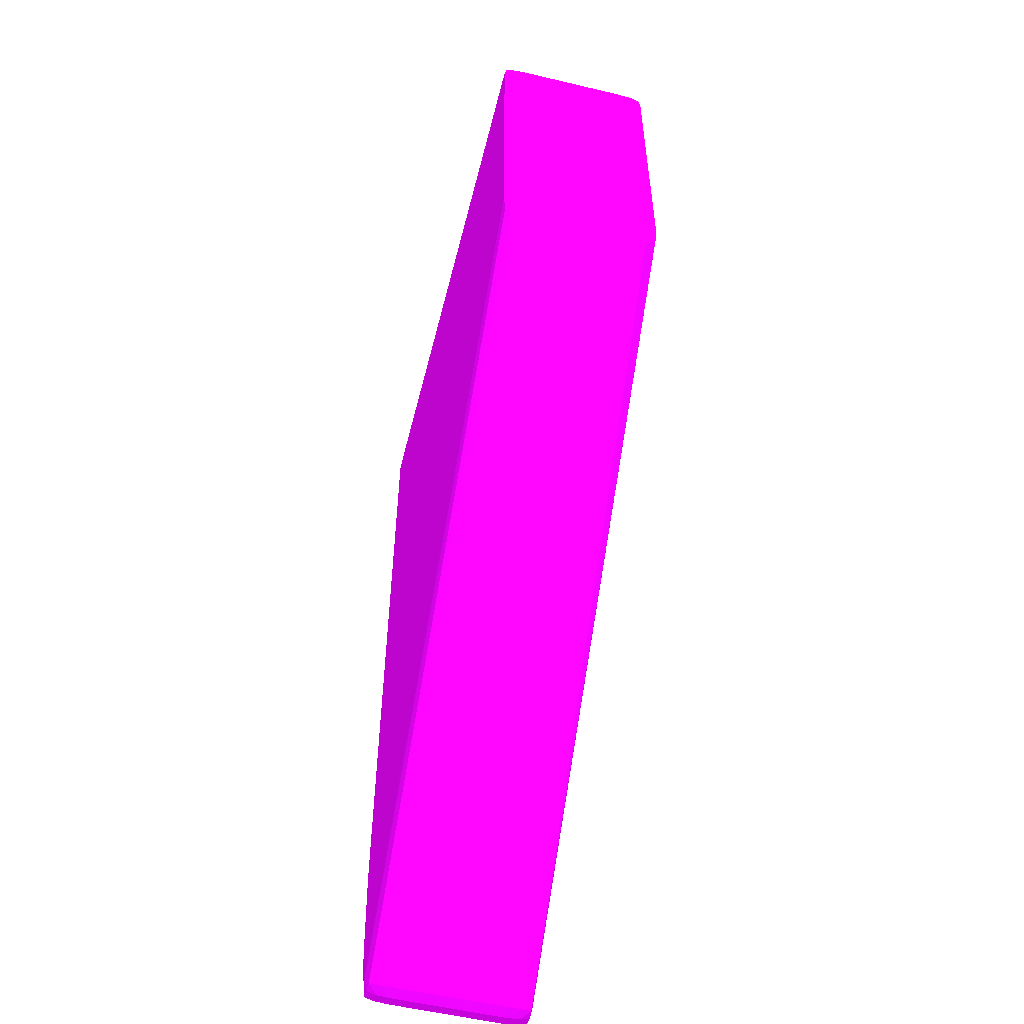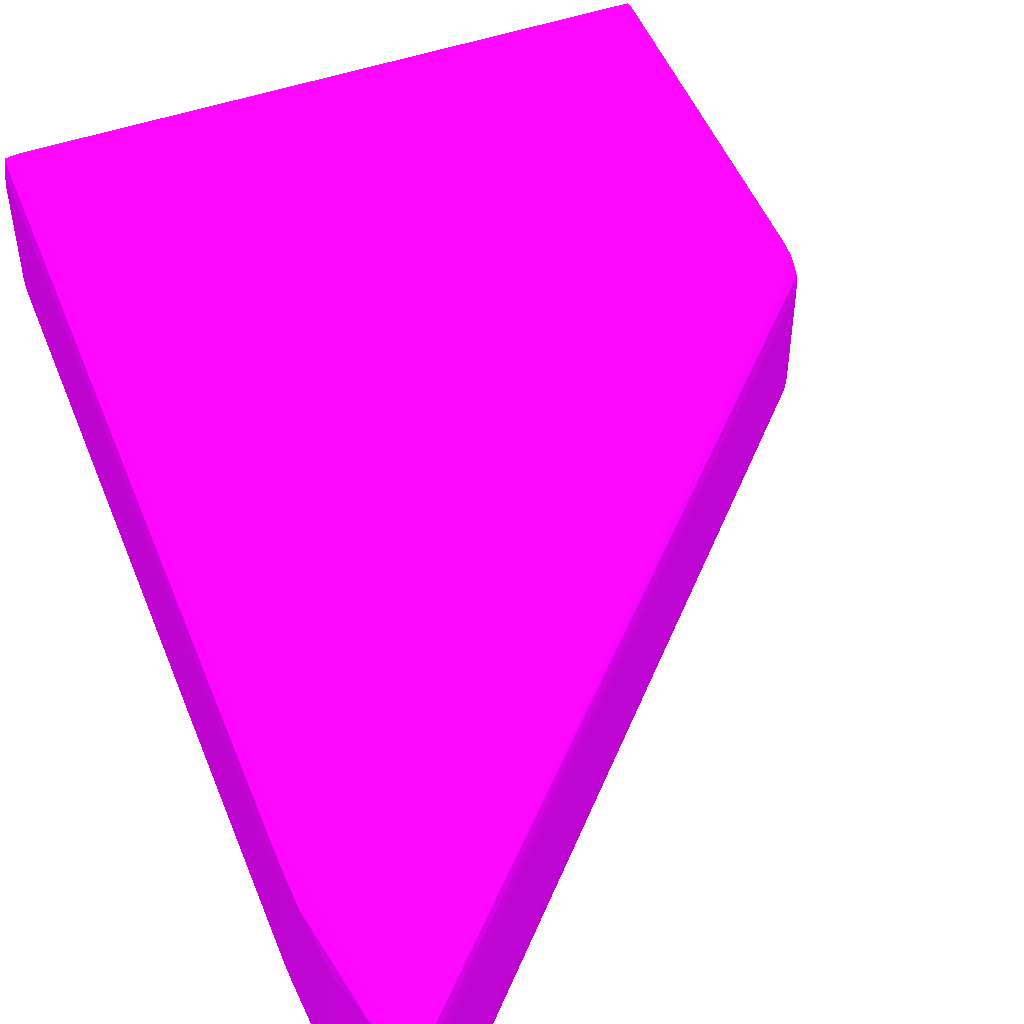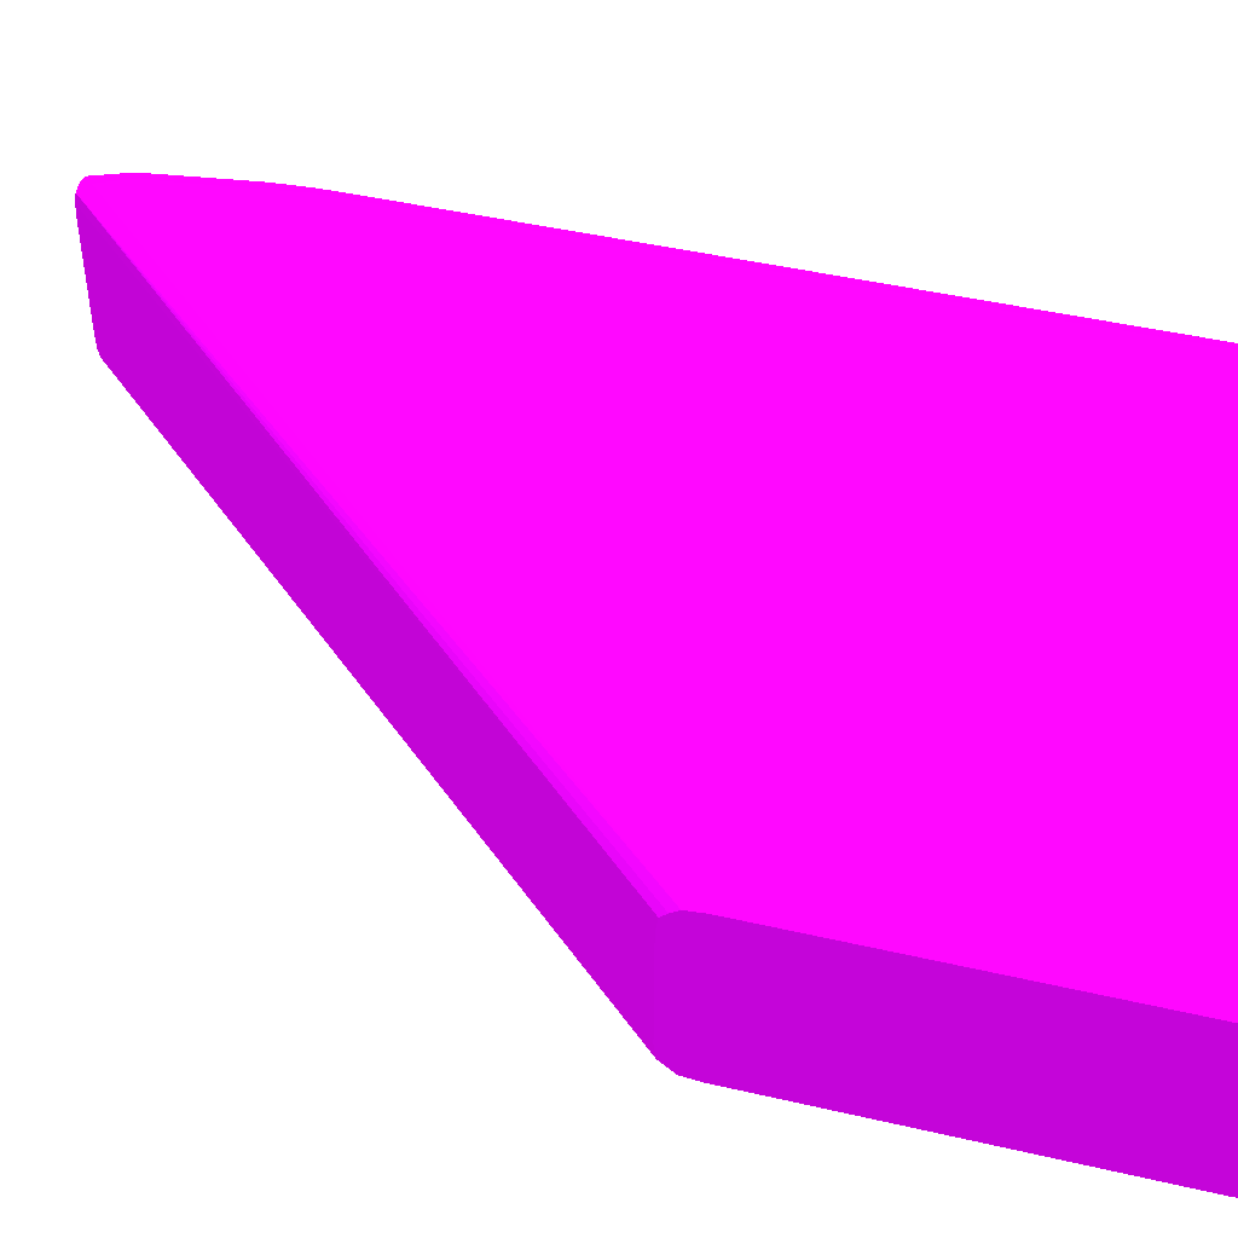
<metadata>
{"format":"obj","ext":"obj","renderer":"f3d","projection":"perspective","resolution":1024,"background":"white","views":[{"elev":-54.9,"azim":-104.1,"up":"+Z"},{"elev":49.3,"azim":159.0,"up":"+Y"},{"elev":46.0,"azim":-75.1,"up":"+Y"}]}
</metadata>
<code>
v 0.0611 -0.00314 -0.3201 0.5647 0.01569 0.6157
v 0.06101 -0.001503 -0.3201 0.5647 0.01569 0.6157
v 0.06074 -0.001503 -0.319 0.5647 0.01569 0.6157
v 0.06078 -0.00314 -0.3189 0.5647 0.01569 0.6157
v 0.0611 -0.0146 -0.3201 0.5647 0.01569 0.6157
v 0.06107 -0.00314 -0.3299 0.5647 0.01569 0.6157
v 0.06085 -0.001503 -0.3922 0.5647 0.01569 0.6157
v 0.0609 -0.001503 -0.3709 0.5647 0.01569 0.6157
v 0.06093 -0.001503 -0.3545 0.5647 0.01569 0.6157
v 0.06095 -0.001503 -0.3463 0.5647 0.01569 0.6157
v 0.06099 -0.001503 -0.3267 0.5647 0.01569 0.6157
v 0.06069 -0.0004757 -0.325 0.5647 0.01569 0.6157
v 0.06069 -0.000474 -0.3234 0.5647 0.01569 0.6157
v 0.06069 -0.0004723 -0.3201 0.5647 0.01569 0.6157
v 0.06061 -0.0005419 -0.3191 0.5647 0.01569 0.6157
v 0.06061 -0.0005284 -0.3987 0.5647 0.01569 0.6157
v 0.06063 -0.0005182 -0.3872 0.5647 0.01569 0.6157
v 0.06066 -0.000491 -0.3512 0.5647 0.01569 0.6157
v 0.06067 -0.0004825 -0.3381 0.5647 0.01569 0.6157
v 0.05964 -0.001503 -0.3186 0.5647 0.01569 0.6157
v 0.05964 -0.00314 -0.3185 0.5647 0.01569 0.6157
v 0.06078 -0.0146 -0.3189 0.5647 0.01569 0.6157
v 0.06074 -0.01624 -0.319 0.5647 0.01569 0.6157
v 0.06101 -0.01624 -0.3201 0.5647 0.01569 0.6157
v 0.06099 -0.01624 -0.3267 0.5647 0.01569 0.6157
v 0.06095 -0.01624 -0.3463 0.5647 0.01569 0.6157
v 0.06093 -0.01624 -0.3545 0.5647 0.01569 0.6157
v 0.0609 -0.01624 -0.3709 0.5647 0.01569 0.6157
v 0.06085 -0.01624 -0.3922 0.5647 0.01569 0.6157
v 0.06107 -0.0146 -0.3299 0.5647 0.01569 0.6157
v 0.06101 -0.00314 -0.3545 0.5647 0.01569 0.6157
v 0.06099 -0.00314 -0.3643 0.5647 0.01569 0.6157
v 0.0609 -0.00314 -0.3987 0.5647 0.01569 0.6157
v 0.06084 -0.001503 -0.3971 0.5647 0.01569 0.6157
v 0.06068 -0.0004774 -0.3299 0.5647 0.01569 0.6157
v 0.05964 -0.0002294 -0.3217 0.5647 0.01569 0.6157
v 0.05964 -0.0002583 -0.366 0.5647 0.01569 0.6157
v 0.05964 -0.0002549 -0.3611 0.5647 0.01569 0.6157
v 0.05964 -0.0002481 -0.3512 0.5647 0.01569 0.6157
v 0.05964 -0.0002413 -0.3414 0.5647 0.01569 0.6157
v 0.05964 -0.0002362 -0.3332 0.5647 0.01569 0.6157
v 0.05964 -0.0002294 -0.3201 0.5647 0.01569 0.6157
v 0.05964 -0.000457 -0.319 0.5647 0.01569 0.6157
v 0.06083 -0.001503 -0.3987 0.5647 0.01569 0.6157
v 0.0606 -0.0005453 -0.4004 0.5647 0.01569 0.6157
v 0.05964 -0.0003025 -0.4004 0.5647 0.01569 0.6157
v 0.05964 -0.0002855 -0.3987 0.5647 0.01569 0.6157
v 0.05964 -0.0002821 -0.3954 0.5647 0.01569 0.6157
v 0.06064 -0.0005063 -0.3725 0.5647 0.01569 0.6157
v 0.06064 -0.0005029 -0.3676 0.5647 0.01569 0.6157
v 0.06065 -0.0004978 -0.3611 0.5647 0.01569 0.6157
v 0.05964 -0.0002685 -0.3791 0.5647 0.01569 0.6157
v 0.058 -0.001503 -0.3185 0.5647 0.01569 0.6157
v 0.058 -0.00314 -0.3184 0.5647 0.01569 0.6157
v 0.05964 -0.0146 -0.3185 0.5647 0.01569 0.6157
v 0.05964 -0.01624 -0.3186 0.5647 0.01569 0.6157
v 0.06061 -0.0172 -0.3191 0.5647 0.01569 0.6157
v 0.06069 -0.01727 -0.3201 0.5647 0.01569 0.6157
v 0.06069 -0.01727 -0.3234 0.5647 0.01569 0.6157
v 0.06069 -0.01727 -0.325 0.5647 0.01569 0.6157
v 0.06067 -0.01726 -0.3381 0.5647 0.01569 0.6157
v 0.06066 -0.01725 -0.3512 0.5647 0.01569 0.6157
v 0.06063 -0.01723 -0.3872 0.5647 0.01569 0.6157
v 0.06061 -0.01722 -0.3987 0.5647 0.01569 0.6157
v 0.06084 -0.01624 -0.3971 0.5647 0.01569 0.6157
v 0.0609 -0.0146 -0.3987 0.5647 0.01569 0.6157
v 0.06099 -0.0146 -0.3643 0.5647 0.01569 0.6157
v 0.06101 -0.0146 -0.3545 0.5647 0.01569 0.6157
v 0.06086 -0.00314 -0.4004 0.5647 0.01569 0.6157
v 0.0608 -0.001503 -0.4004 0.5647 0.01569 0.6157
v 0.058 -0.0001989 -0.4102 0.5647 0.01569 0.6157
v 0.058 -0.0001989 -0.3201 0.5647 0.01569 0.6157
v 0.058 -0.0004417 -0.319 0.5647 0.01569 0.6157
v 0.06055 -0.0005895 -0.402 0.5647 0.01569 0.6157
v 0.05911 -0.0004587 -0.4118 0.5647 0.01569 0.6157
v 0.05923 -0.0004417 -0.4102 0.5647 0.01569 0.6157
v 0.058 -0.0002158 -0.4118 0.5647 0.01569 0.6157
v -0.0005534 -0.001242 -0.3186 0.5647 0.01569 0.6157
v -0.0005534 -0.001503 -0.3185 0.5647 0.01569 0.6157
v 0.058 -0.0146 -0.3184 0.5647 0.01569 0.6157
v -0.0005534 -0.00314 -0.3184 0.5647 0.01569 0.6157
v 0.058 -0.01624 -0.3185 0.5647 0.01569 0.6157
v 0.05964 -0.01729 -0.319 0.5647 0.01569 0.6157
v 0.05964 -0.01752 -0.3201 0.5647 0.01569 0.6157
v 0.05964 -0.01752 -0.3217 0.5647 0.01569 0.6157
v 0.06068 -0.01727 -0.3299 0.5647 0.01569 0.6157
v 0.05964 -0.01751 -0.3332 0.5647 0.01569 0.6157
v 0.05964 -0.0175 -0.3414 0.5647 0.01569 0.6157
v 0.05964 -0.0175 -0.3512 0.5647 0.01569 0.6157
v 0.05964 -0.01749 -0.3611 0.5647 0.01569 0.6157
v 0.05964 -0.01749 -0.366 0.5647 0.01569 0.6157
v 0.05964 -0.01748 -0.3791 0.5647 0.01569 0.6157
v 0.05964 -0.01746 -0.3954 0.5647 0.01569 0.6157
v 0.06065 -0.01725 -0.3611 0.5647 0.01569 0.6157
v 0.06064 -0.01724 -0.3676 0.5647 0.01569 0.6157
v 0.06064 -0.01724 -0.3725 0.5647 0.01569 0.6157
v 0.05964 -0.01746 -0.3987 0.5647 0.01569 0.6157
v 0.05964 -0.01744 -0.4004 0.5647 0.01569 0.6157
v 0.0606 -0.0172 -0.4004 0.5647 0.01569 0.6157
v 0.06083 -0.01624 -0.3987 0.5647 0.01569 0.6157
v 0.0608 -0.01624 -0.4004 0.5647 0.01569 0.6157
v 0.06086 -0.0146 -0.4004 0.5647 0.01569 0.6157
v 0.06075 -0.00314 -0.402 0.5647 0.01569 0.6157
v 0.06069 -0.001503 -0.402 0.5647 0.01569 0.6157
v 0.06046 -0.0006897 -0.4044 0.5647 0.01569 0.6157
v 0.0605 -0.0006404 -0.4033 0.5647 0.01569 0.6157
v 0.05637 -0.0001989 -0.4151 0.5647 0.01569 0.6157
v -0.0005534 -0.0001989 -0.3201 0.5647 0.01569 0.6157
v -0.0005534 -0.0003806 -0.3192 0.5647 0.01569 0.6157
v -0.0005534 -0.0004417 -0.319 0.5647 0.01569 0.6157
v 0.05897 -0.0005402 -0.4135 0.5647 0.01569 0.6157
v 0.058 -0.0002974 -0.4135 0.5647 0.01569 0.6157
v 0.05637 -0.0002328 -0.4167 0.5647 0.01569 0.6157
v -0.0005534 -0.0146 -0.3184 0.5647 0.01569 0.6157
v -0.0005534 -0.01584 -0.3185 0.5647 0.01569 0.6157
v -0.0005534 -0.01624 -0.3185 0.5647 0.01569 0.6157
v -0.0005534 -0.01704 -0.3189 0.5647 0.01569 0.6157
v 0.058 -0.0173 -0.319 0.5647 0.01569 0.6157
v 0.058 -0.01755 -0.3201 0.5647 0.01569 0.6157
v 0.058 -0.01755 -0.4102 0.5647 0.01569 0.6157
v 0.058 -0.01753 -0.4118 0.5647 0.01569 0.6157
v 0.05923 -0.0173 -0.4102 0.5647 0.01569 0.6157
v 0.06055 -0.01716 -0.402 0.5647 0.01569 0.6157
v 0.05911 -0.01729 -0.4118 0.5647 0.01569 0.6157
v 0.0605 -0.0171 -0.4033 0.5647 0.01569 0.6157
v 0.06046 -0.01706 -0.4044 0.5647 0.01569 0.6157
v 0.06069 -0.01624 -0.402 0.5647 0.01569 0.6157
v 0.06075 -0.0146 -0.402 0.5647 0.01569 0.6157
v 0.06063 -0.00314 -0.4036 0.5647 0.01569 0.6157
v 0.06049 -0.001782 -0.4049 0.5647 0.01569 0.6157
v 0.06055 -0.001344 -0.4038 0.5647 0.01569 0.6157
v 0.06023 -0.00314 -0.4085 0.5647 0.01569 0.6157
v 0.06004 -0.001503 -0.4085 0.5647 0.01569 0.6157
v 0.05981 -0.001503 -0.4102 0.5647 0.01569 0.6157
v 0.05887 -0.000632 -0.4145 0.5647 0.01569 0.6157
v -0.0005534 -0.0001989 -0.3545 0.5647 0.01569 0.6157
v 0.05766 -0.0004485 -0.4167 0.5647 0.01569 0.6157
v 0.05742 -0.0005317 -0.4177 0.5647 0.01569 0.6157
v 0.05637 -0.0004757 -0.4178 0.5647 0.01569 0.6157
v 0.05539 -0.0005589 -0.4177 0.5647 0.01569 0.6157
v -0.0005534 -0.0003993 -0.3562 0.5647 0.01569 0.6157
v -0.0005534 -0.0173 -0.319 0.5647 0.01569 0.6157
v -0.0005534 -0.01755 -0.3201 0.5647 0.01569 0.6157
v 0.05637 -0.01755 -0.4151 0.5647 0.01569 0.6157
v 0.05637 -0.01751 -0.4167 0.5647 0.01569 0.6157
v 0.058 -0.01745 -0.4135 0.5647 0.01569 0.6157
v 0.05897 -0.0172 -0.4135 0.5647 0.01569 0.6157
v 0.05887 -0.01711 -0.4145 0.5647 0.01569 0.6157
v 0.05981 -0.01624 -0.4102 0.5647 0.01569 0.6157
v 0.06004 -0.01624 -0.4085 0.5647 0.01569 0.6157
v 0.06023 -0.0146 -0.4085 0.5647 0.01569 0.6157
v 0.06049 -0.01596 -0.4049 0.5647 0.01569 0.6157
v 0.06055 -0.0164 -0.4038 0.5647 0.01569 0.6157
v 0.06063 -0.0146 -0.4036 0.5647 0.01569 0.6157
v 0.06037 -0.00314 -0.4069 0.5647 0.01569 0.6157
v 0.05999 -0.00314 -0.4102 0.5647 0.01569 0.6157
v 0.05951 -0.001503 -0.4118 0.5647 0.01569 0.6157
v 0.0592 -0.001503 -0.4135 0.5647 0.01569 0.6157
v 0.05892 -0.001503 -0.4147 0.5647 0.01569 0.6157
v 0.05868 -0.001503 -0.4156 0.5647 0.01569 0.6157
v 0.05827 -0.001503 -0.4167 0.5647 0.01569 0.6157
v 0.0576 -0.001503 -0.4179 0.5647 0.01569 0.6157
v 0.05637 -0.001503 -0.4182 0.5647 0.01569 0.6157
v 0.05527 -0.001503 -0.4178 0.5647 0.01569 0.6157
v -0.0005534 -0.001593 -0.3576 0.5647 0.01569 0.6157
v -0.0005534 -0.0009665 -0.357 0.5647 0.01569 0.6157
v -0.0005534 -0.01755 -0.3545 0.5647 0.01569 0.6157
v 0.05539 -0.01719 -0.4177 0.5647 0.01569 0.6157
v 0.05637 -0.01727 -0.4178 0.5647 0.01569 0.6157
v 0.05742 -0.01721 -0.4177 0.5647 0.01569 0.6157
v 0.05766 -0.0173 -0.4167 0.5647 0.01569 0.6157
v -0.0005534 -0.01739 -0.3558 0.5647 0.01569 0.6157
v -0.0005534 -0.01735 -0.3562 0.5647 0.01569 0.6157
v 0.05892 -0.01624 -0.4147 0.5647 0.01569 0.6157
v 0.0592 -0.01624 -0.4135 0.5647 0.01569 0.6157
v 0.05951 -0.01624 -0.4118 0.5647 0.01569 0.6157
v 0.05827 -0.01624 -0.4167 0.5647 0.01569 0.6157
v 0.05868 -0.01624 -0.4156 0.5647 0.01569 0.6157
v 0.05999 -0.0146 -0.4102 0.5647 0.01569 0.6157
v 0.06037 -0.0146 -0.4069 0.5647 0.01569 0.6157
v 0.05927 -0.00314 -0.4135 0.5647 0.01569 0.6157
v 0.05895 -0.00314 -0.4149 0.5647 0.01569 0.6157
v 0.05877 -0.00314 -0.4157 0.5647 0.01569 0.6157
v 0.05842 -0.00314 -0.4167 0.5647 0.01569 0.6157
v 0.05765 -0.00314 -0.4179 0.5647 0.01569 0.6157
v 0.05637 -0.00314 -0.4183 0.5647 0.01569 0.6157
v 0.05523 -0.00314 -0.4179 0.5647 0.01569 0.6157
v -0.0005534 -0.00314 -0.3578 0.5647 0.01569 0.6157
v 0.05527 -0.01624 -0.4178 0.5647 0.01569 0.6157
v 0.05637 -0.01624 -0.4182 0.5647 0.01569 0.6157
v -0.0005534 -0.01615 -0.3576 0.5647 0.01569 0.6157
v 0.0576 -0.01624 -0.4179 0.5647 0.01569 0.6157
v 0.05877 -0.0146 -0.4157 0.5647 0.01569 0.6157
v 0.05895 -0.0146 -0.4149 0.5647 0.01569 0.6157
v 0.05927 -0.0146 -0.4135 0.5647 0.01569 0.6157
v 0.05842 -0.0146 -0.4167 0.5647 0.01569 0.6157
v 0.05765 -0.0146 -0.4179 0.5647 0.01569 0.6157
v 0.05637 -0.0146 -0.4183 0.5647 0.01569 0.6157
v 0.05523 -0.0146 -0.4179 0.5647 0.01569 0.6157
v -0.0005534 -0.01465 -0.3578 0.5647 0.01569 0.6157
f 1 2 3
f 1 3 4
f 1 4 22
f 1 22 5
f 1 5 30
f 1 30 6
f 1 6 7
f 1 7 8
f 1 8 9
f 1 9 10
f 1 10 11
f 1 11 2
f 2 12 13
f 2 13 14
f 2 14 15
f 2 15 3
f 2 11 16
f 2 16 17
f 2 17 18
f 2 18 19
f 2 19 12
f 3 20 21
f 3 21 4
f 3 15 20
f 4 21 55
f 4 55 22
f 5 22 23
f 5 23 24
f 5 24 25
f 5 25 26
f 5 26 27
f 5 27 28
f 5 28 29
f 5 29 30
f 6 30 68
f 6 68 31
f 6 31 7
f 7 32 33
f 7 33 34
f 7 34 16
f 7 16 8
f 7 31 32
f 8 16 9
f 9 16 10
f 10 16 11
f 12 35 13
f 12 19 35
f 13 36 14
f 13 35 37
f 13 37 38
f 13 38 39
f 13 39 40
f 13 40 41
f 13 41 36
f 14 36 42
f 14 42 15
f 15 42 43
f 15 43 20
f 16 34 44
f 16 44 45
f 16 45 46
f 16 46 47
f 16 47 17
f 17 47 48
f 17 48 49
f 17 49 50
f 17 50 18
f 18 50 51
f 18 51 48
f 18 48 19
f 19 48 52
f 19 52 35
f 20 53 54
f 20 54 21
f 20 43 53
f 21 54 80
f 21 80 55
f 22 55 23
f 23 55 56
f 23 56 57
f 23 57 24
f 24 57 58
f 24 58 59
f 24 59 60
f 24 60 61
f 24 61 62
f 24 62 63
f 24 63 64
f 24 64 25
f 25 64 26
f 26 64 27
f 27 64 28
f 28 64 29
f 29 64 65
f 29 65 66
f 29 66 67
f 29 67 68
f 29 68 30
f 31 68 67
f 31 67 32
f 32 67 66
f 32 66 33
f 33 66 102
f 33 102 69
f 33 69 70
f 33 70 44
f 33 44 34
f 35 52 37
f 36 41 71
f 36 71 72
f 36 72 42
f 37 52 71
f 37 71 38
f 38 71 39
f 39 71 40
f 40 71 41
f 42 72 43
f 43 72 73
f 43 73 53
f 44 70 45
f 45 70 74
f 45 74 75
f 45 75 76
f 45 76 46
f 46 76 77
f 46 77 71
f 46 71 47
f 47 71 48
f 48 51 49
f 48 71 52
f 49 51 50
f 53 73 78
f 53 78 79
f 53 79 81
f 53 81 54
f 54 81 114
f 54 114 80
f 55 80 56
f 56 80 82
f 56 82 83
f 56 83 57
f 57 83 84
f 57 84 58
f 58 84 85
f 58 85 59
f 59 86 60
f 59 85 87
f 59 87 88
f 59 88 89
f 59 89 90
f 59 90 91
f 59 91 86
f 60 86 61
f 61 86 92
f 61 92 93
f 61 93 62
f 62 93 94
f 62 94 95
f 62 95 63
f 63 95 96
f 63 96 93
f 63 93 97
f 63 97 64
f 64 97 98
f 64 98 99
f 64 99 100
f 64 100 65
f 65 100 66
f 66 100 101
f 66 101 102
f 69 102 128
f 69 128 103
f 69 103 104
f 69 104 70
f 70 104 105
f 70 105 106
f 70 106 74
f 71 77 107
f 71 107 136
f 71 136 108
f 71 108 72
f 72 108 109
f 72 109 73
f 73 109 110
f 73 110 78
f 74 106 75
f 75 111 112
f 75 112 77
f 75 77 76
f 75 106 105
f 75 105 111
f 77 112 113
f 77 113 107
f 78 110 109
f 78 109 108
f 78 108 136
f 78 136 141
f 78 141 166
f 78 166 165
f 78 165 188
f 78 188 200
f 78 200 191
f 78 191 173
f 78 173 172
f 78 172 167
f 78 167 143
f 78 143 142
f 78 142 117
f 78 117 116
f 78 116 115
f 78 115 114
f 78 114 81
f 78 81 79
f 80 114 115
f 80 115 82
f 82 115 116
f 82 116 117
f 82 117 118
f 82 118 83
f 83 119 84
f 83 118 119
f 84 119 120
f 84 120 85
f 85 120 87
f 86 91 92
f 87 120 88
f 88 120 89
f 89 120 90
f 90 120 91
f 91 120 92
f 92 120 93
f 93 120 97
f 93 96 94
f 94 96 95
f 97 120 98
f 98 120 121
f 98 121 122
f 98 122 99
f 99 123 101
f 99 101 100
f 99 122 124
f 99 124 123
f 101 123 125
f 101 125 126
f 101 126 127
f 101 127 102
f 102 127 128
f 103 128 154
f 103 154 129
f 103 129 130
f 103 130 104
f 104 130 131
f 104 131 105
f 105 131 130
f 105 130 132
f 105 132 133
f 105 133 134
f 105 134 135
f 105 135 111
f 107 113 136
f 111 135 137
f 111 137 112
f 112 137 113
f 113 137 138
f 113 138 139
f 113 139 140
f 113 140 141
f 113 141 136
f 117 142 118
f 118 142 143
f 118 143 119
f 119 143 167
f 119 167 144
f 119 144 120
f 120 144 121
f 121 144 145
f 121 145 146
f 121 146 124
f 121 124 122
f 123 124 125
f 124 146 147
f 124 147 126
f 124 126 125
f 126 147 148
f 126 148 149
f 126 149 150
f 126 150 151
f 126 151 152
f 126 152 153
f 126 153 127
f 127 153 152
f 127 152 128
f 128 152 154
f 129 154 180
f 129 180 155
f 129 155 130
f 130 155 132
f 132 151 179
f 132 179 156
f 132 156 134
f 132 134 133
f 132 155 180
f 132 180 151
f 134 156 157
f 134 157 135
f 135 157 158
f 135 158 159
f 135 159 160
f 135 160 161
f 135 161 138
f 135 138 137
f 138 161 162
f 138 162 163
f 138 163 139
f 139 163 140
f 140 163 164
f 140 164 165
f 140 165 166
f 140 166 141
f 144 167 145
f 145 168 169
f 145 169 170
f 145 170 171
f 145 171 146
f 145 167 172
f 145 172 173
f 145 173 168
f 146 171 147
f 147 171 148
f 148 174 175
f 148 175 176
f 148 176 149
f 148 171 170
f 148 170 177
f 148 177 178
f 148 178 174
f 149 179 151
f 149 151 150
f 149 176 179
f 151 180 152
f 152 180 154
f 156 179 195
f 156 195 181
f 156 181 159
f 156 159 158
f 156 158 157
f 159 181 182
f 159 182 183
f 159 183 160
f 160 183 184
f 160 184 161
f 161 184 162
f 162 185 186
f 162 186 163
f 162 184 185
f 163 186 164
f 164 186 187
f 164 187 188
f 164 188 165
f 168 189 190
f 168 190 169
f 168 173 191
f 168 191 189
f 169 190 170
f 170 190 192
f 170 192 177
f 174 178 193
f 174 193 194
f 174 194 195
f 174 195 179
f 174 179 175
f 175 179 176
f 177 196 178
f 177 192 196
f 178 196 193
f 181 195 194
f 181 194 182
f 182 194 193
f 182 193 183
f 183 193 196
f 183 196 184
f 184 196 197
f 184 197 185
f 185 197 198
f 185 198 186
f 186 198 199
f 186 199 187
f 187 199 200
f 187 200 188
f 189 199 198
f 189 198 190
f 189 191 200
f 189 200 199
f 190 198 192
f 192 198 197
f 192 197 196

</code>
